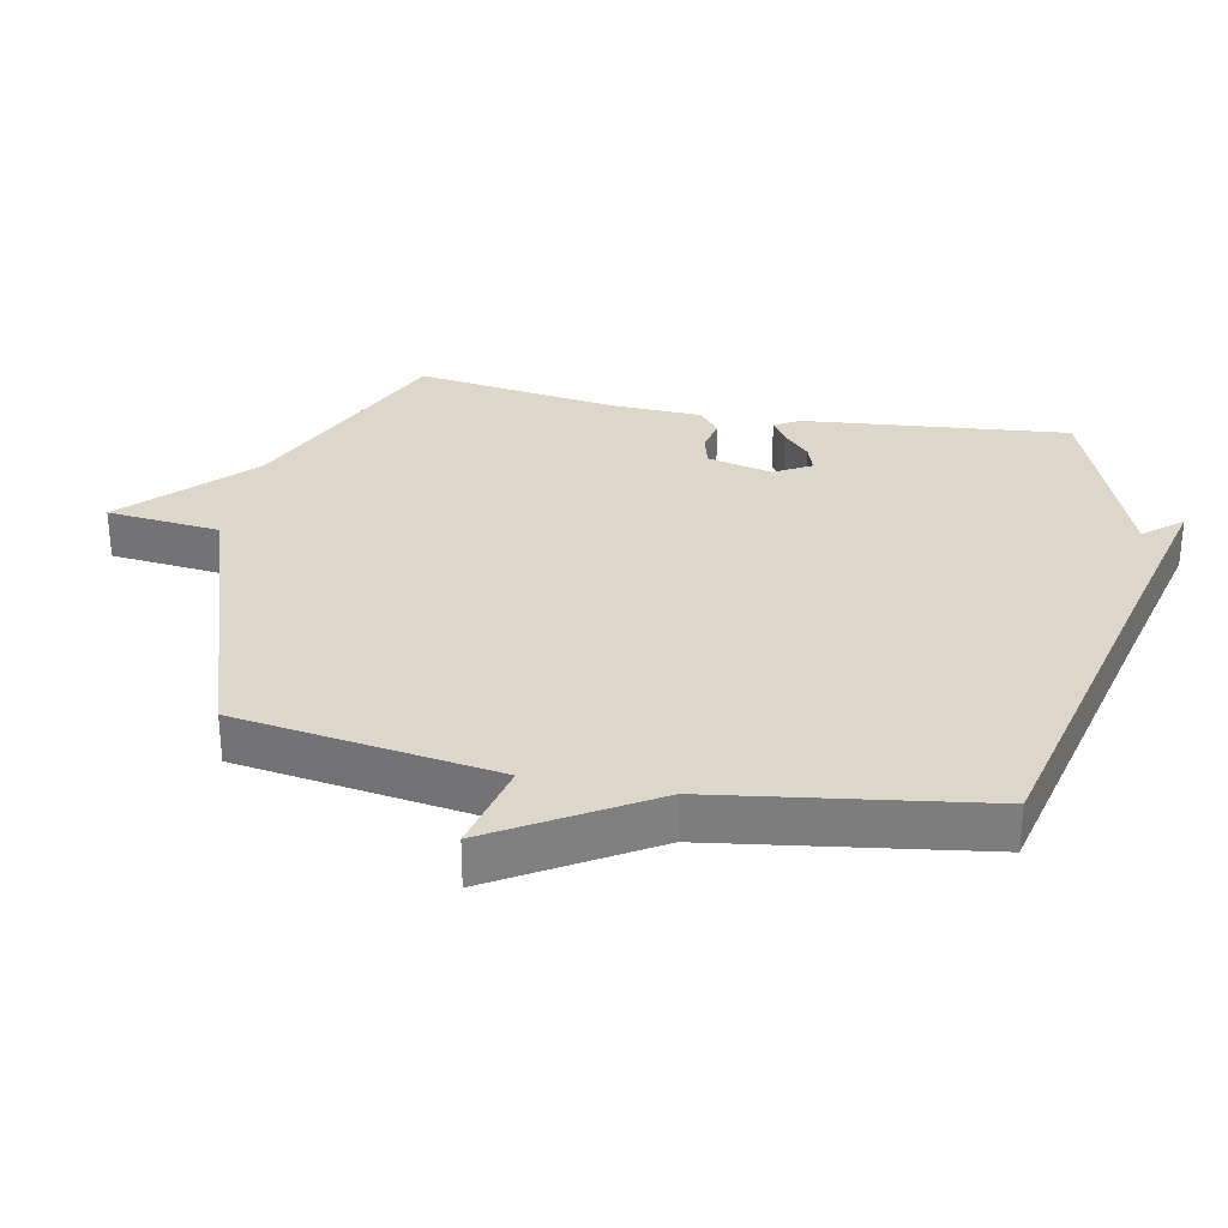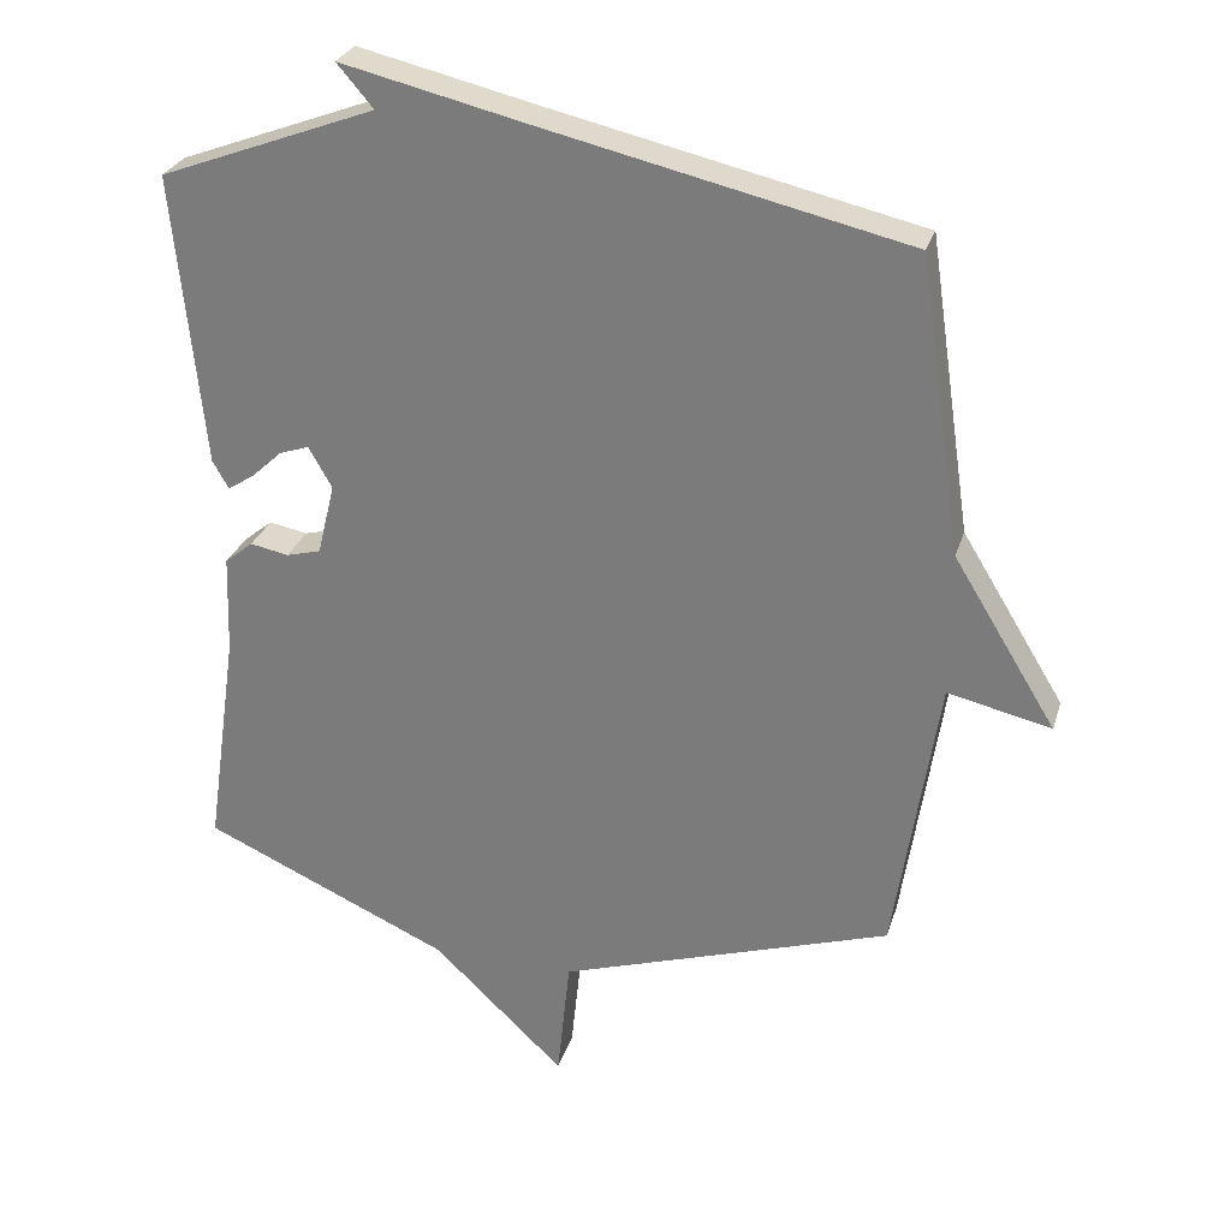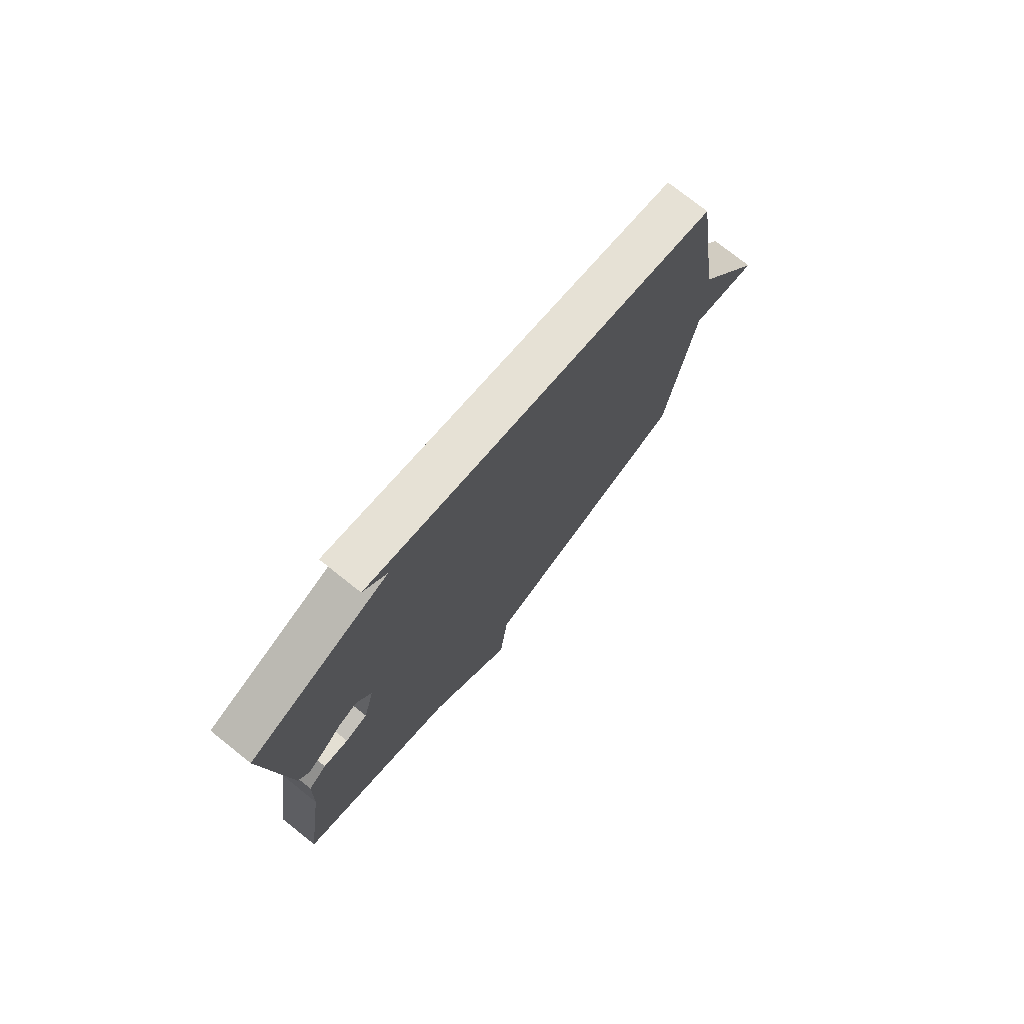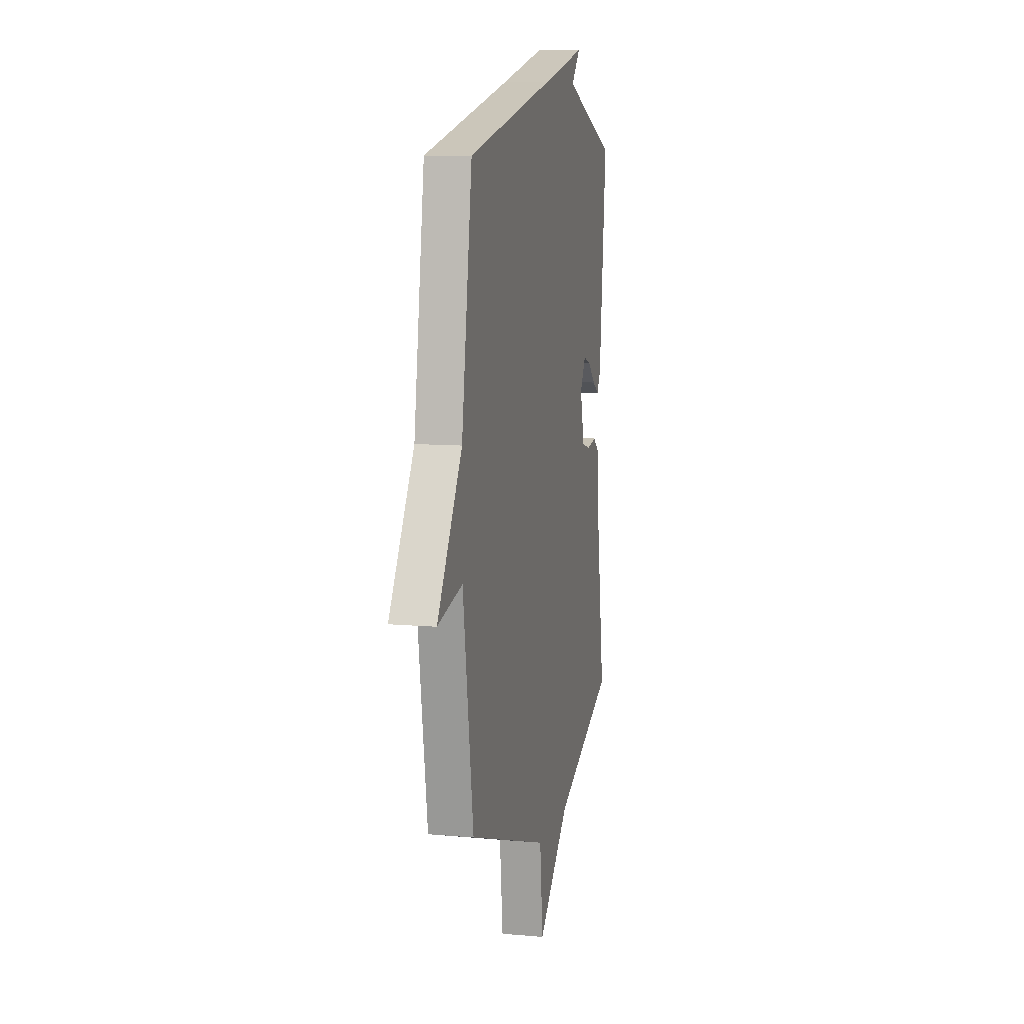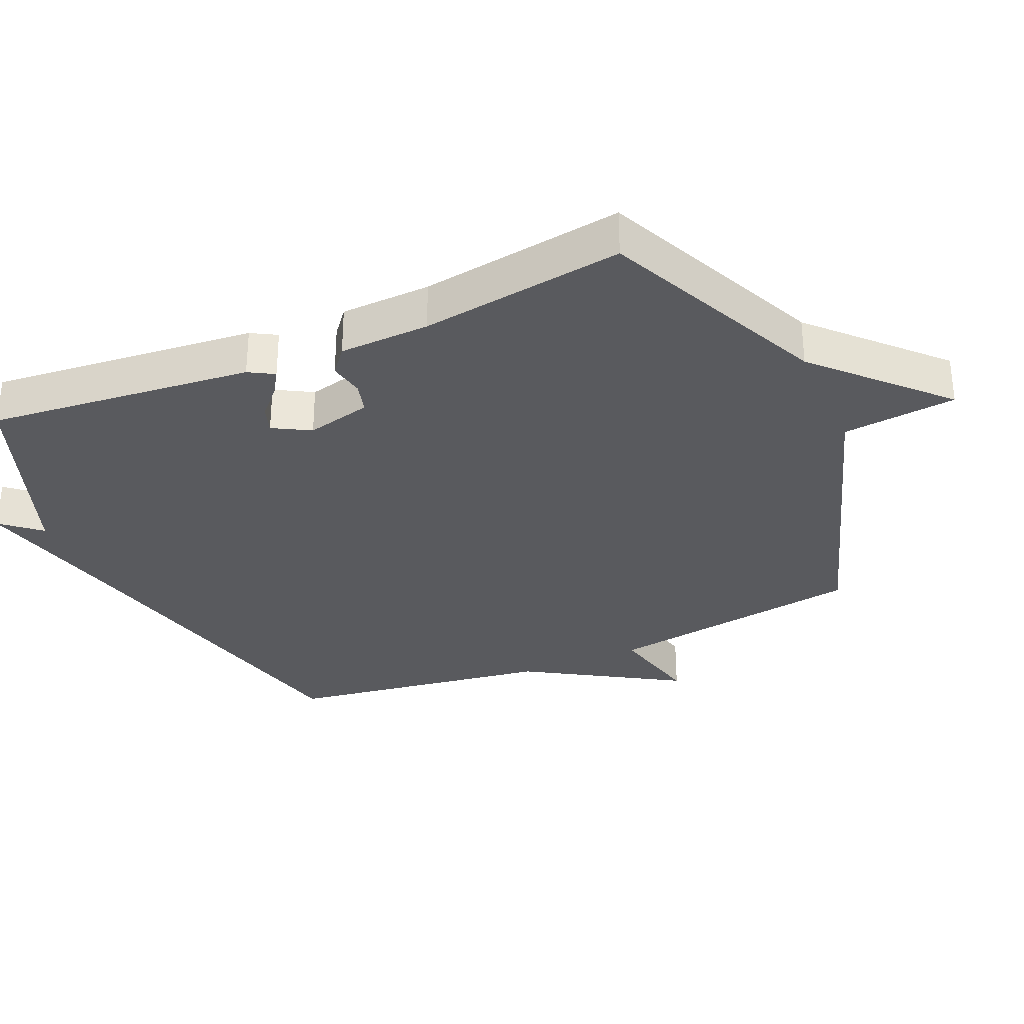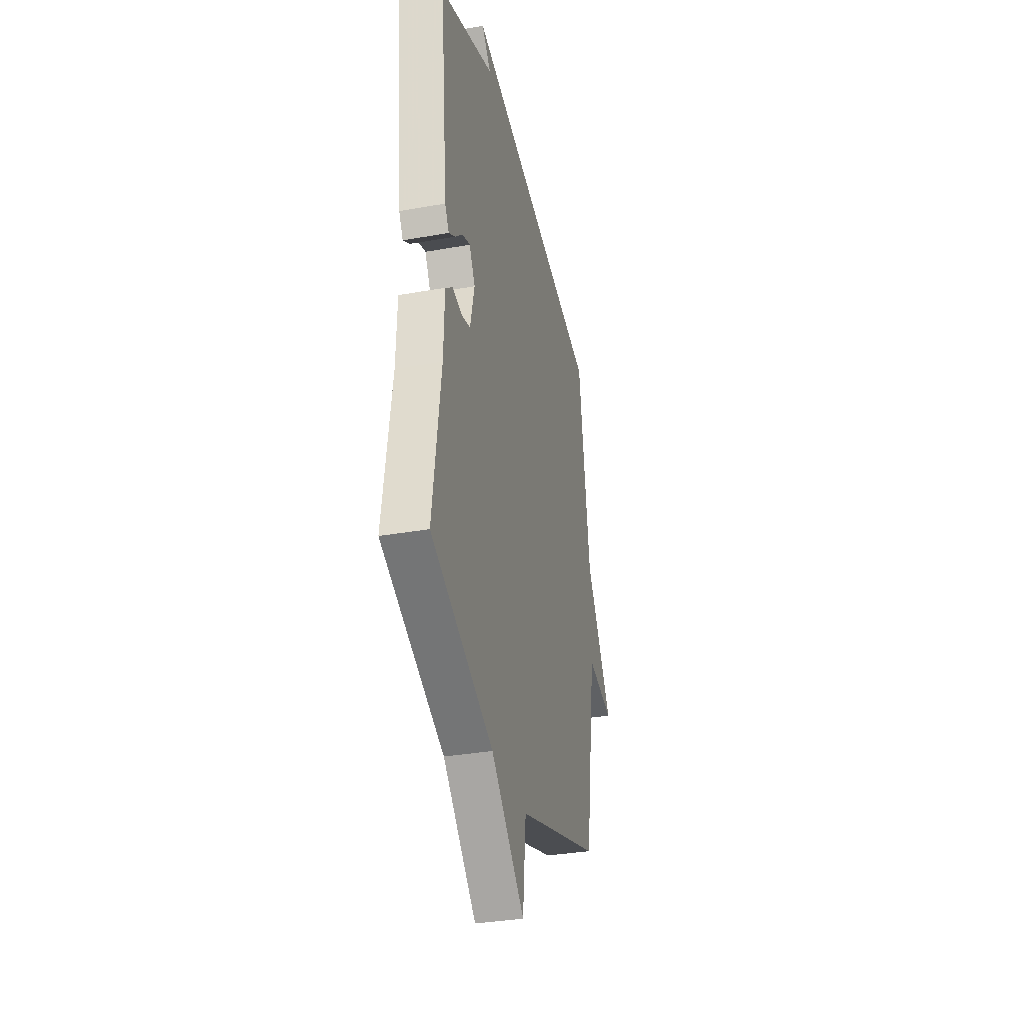
<metadata>
{"format":"obj","ext":"obj","renderer":"f3d","projection":"perspective","resolution":1024,"background":"white","views":[{"elev":30.4,"azim":-78.6,"up":"+Y"},{"elev":28.1,"azim":-164.0,"up":"+Z"},{"elev":75.6,"azim":128.5,"up":"+Z"},{"elev":9.5,"azim":-76.8,"up":"+Z"},{"elev":-31.6,"azim":113.8,"up":"+Y"},{"elev":-33.8,"azim":103.6,"up":"+Z"}]}
</metadata>
<code>
v 0.5 0.07 0.5
v 0.46 0.07 0.097
v 0.438 0.07 0.059
v 0.402 0.07 0.082
v 0.359 0.07 0.122
v 0.318 0.07 0.136
v 0.286 0.07 0.08
v 0.31 0.07 -0.019
v 0.358 0.07 -0.032
v 0.411 0.07 -0.022
v 0.45 0.07 -0.054
v 0.455 0.07 -0.191
v 0.5 0.07 -0.5
v 0.159 0.07 -0.651
v -0.023 0.07 -0.824
v -0.041 0.07 -0.651
v -0.5 0.07 -0.5
v -0.56 0.07 -0.105
v -0.702 0.07 -0.137
v -0.56 0.07 0.095
v -0.5 0.07 0.5
v 0.002 0.07 0.613
v 0.252 0.07 0.671
v 0.202 0.07 0.613
v 0.5 0 0.5
v 0.46 0 0.097
v 0.438 0 0.059
v 0.402 0 0.082
v 0.359 0 0.122
v 0.318 0 0.136
v 0.286 0 0.08
v 0.31 0 -0.019
v 0.358 0 -0.032
v 0.411 0 -0.022
v 0.45 0 -0.054
v 0.455 0 -0.191
v 0.5 0 -0.5
v 0.159 0 -0.651
v -0.023 0 -0.824
v -0.041 0 -0.651
v -0.5 0 -0.5
v -0.56 0 -0.105
v -0.702 0 -0.137
v -0.56 0 0.095
v -0.5 0 0.5
v 0.002 0 0.613
v 0.252 0 0.671
v 0.202 0 0.613
f 22 23 24
f 22 24 1
f 21 22 1
f 20 21 1
f 18 19 20 1
f 16 17 18
f 14 15 16
f 14 16 18
f 13 14 18
f 12 13 18
f 9 10 11 12
f 8 9 12 18
f 7 8 18
f 6 7 18 1
f 3 4 5
f 2 3 5
f 1 2 5
f 1 5 6
f 48 47 46
f 25 48 46
f 25 46 45
f 25 45 44
f 25 44 43 42
f 42 41 40
f 40 39 38
f 42 40 38
f 42 38 37
f 42 37 36
f 36 35 34 33
f 42 36 33 32
f 42 32 31
f 25 42 31 30
f 29 28 27
f 29 27 26
f 29 26 25
f 30 29 25
f 1 25 26 2
f 2 26 27 3
f 3 27 28 4
f 4 28 29 5
f 5 29 30 6
f 6 30 31 7
f 7 31 32 8
f 8 32 33 9
f 9 33 34 10
f 10 34 35 11
f 11 35 36 12
f 12 36 37 13
f 13 37 38 14
f 14 38 39 15
f 15 39 40 16
f 16 40 41 17
f 17 41 42 18
f 18 42 43 19
f 19 43 44 20
f 20 44 45 21
f 21 45 46 22
f 22 46 47 23
f 23 47 48 24
f 24 48 25 1

</code>
